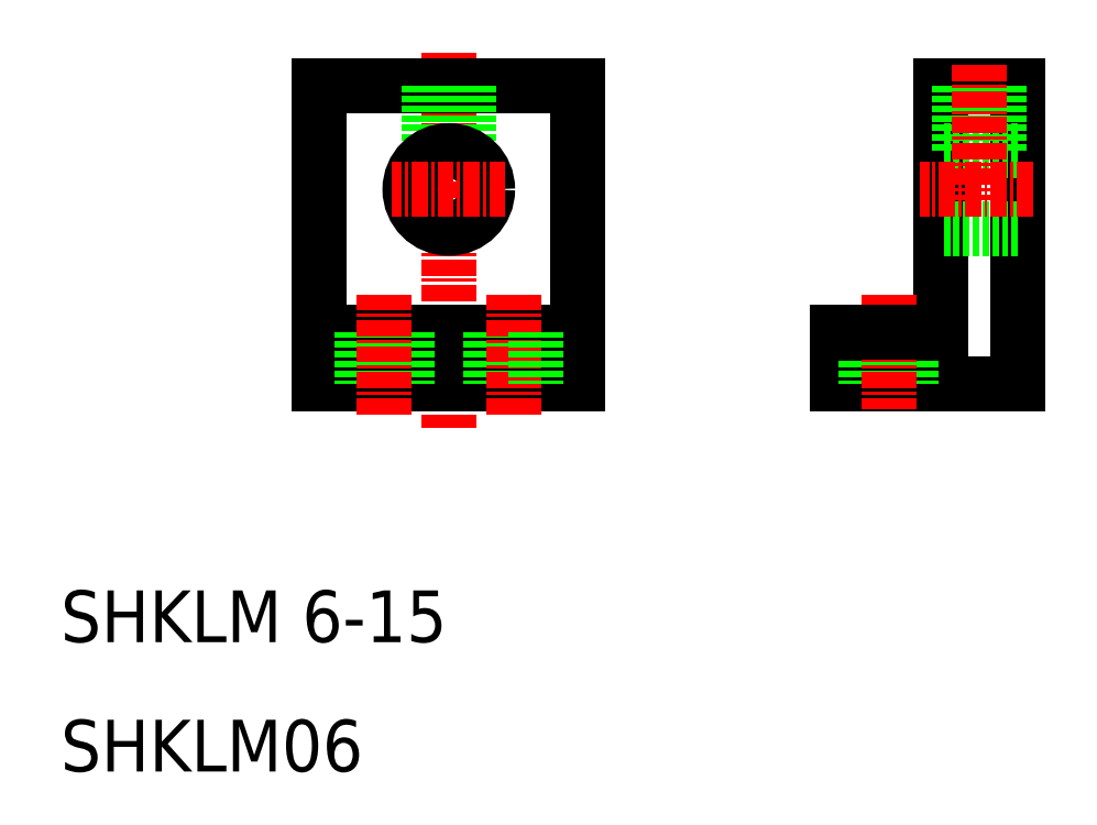
<metadata>
{"format":"dxf","ext":"dxf","renderer":"ezdxf+matplotlib","layout":"modelspace","background":"white","min_lineweight":24,"dpi":150}
</metadata>
<code>
0
SECTION
2
ENTITIES
0
LINE
8
0
10
30
20
63
30
0
11
30
21
40
31
0
0
LINE
8
0
10
50
20
63
30
0
11
50
21
40
31
0
0
LINE
8
CENTER
10
40
20
65.59
30
0
11
40
21
36.55
31
0
0
TEXT
8
0
10
10
20
10
30
0
40
4
1
SHKLM06
0
TEXT
8
0
10
10
20
20
30
0
40
4
1
SHKLM 6-15
0
LINE
8
0
10
50
20
40
30
0
11
30
21
40
31
0
0
LINE
8
0
10
50
20
44
30
0
11
30
21
44
31
0
0
LINE
8
0
10
33.25
20
44
30
0
11
33.25
21
40
31
0
0
LINE
8
0
10
43.25
20
44
30
0
11
43.25
21
40
31
0
0
LINE
8
0
10
36.75
20
44
30
0
11
36.75
21
40
31
0
0
LINE
8
CENTER
10
35
20
46.88
30
0
11
35
21
37.49
31
0
0
LINE
8
CENTER
10
45
20
46.88
30
0
11
45
21
37.49
31
0
0
LINE
8
0
10
40
20
40
30
0
11
40
21
40
31
0
0
LINE
8
0
10
45
20
40
30
0
11
45
21
40
31
0
0
LINE
8
0
10
46.75
20
44
30
0
11
46.75
21
40
31
0
0
LINE
8
0
10
50
20
63
30
0
11
30
21
63
31
0
0
LINE
8
0
10
38.5
20
63
30
0
11
38.5
21
57.6
31
0
0
LINE
8
0
10
41.5
20
63
30
0
11
41.5
21
57.6
31
0
0
LINE
8
0
10
38.8
20
63
30
0
11
38.8
21
57.75
31
0
0
LINE
8
0
10
41.2
20
63
30
0
11
41.2
21
57.75
31
0
0
CIRCLE
8
0
10
40
20
55
30
0
40
3
0
LINE
8
CENTER
10
44.37
20
55
30
0
11
35.6
21
55
31
0
0
LINE
8
0
10
84
20
63
30
0
11
84
21
40
31
0
0
LINE
8
0
10
78
20
63
30
0
11
78
21
44
31
0
0
LINE
8
0
10
84
20
40
30
0
11
70
21
40
31
0
0
LINE
8
0
10
70
20
44
30
0
11
70
21
40
31
0
0
LINE
8
0
10
72.25
20
44
30
0
11
72.25
21
40
31
0
0
LINE
8
0
10
75.75
20
44
30
0
11
75.75
21
40
31
0
0
LINE
8
CENTER
10
74
20
46.88
30
0
11
74
21
38.04
31
0
0
LINE
8
0
10
78
20
44
30
0
11
70
21
44
31
0
0
LINE
8
0
10
84
20
63
30
0
11
78
21
63
31
0
0
LINE
8
0
10
84
20
58
30
0
11
78
21
58
31
0
0
LINE
8
0
10
84
20
52
30
0
11
78
21
52
31
0
0
LINE
8
CENTER
10
85.14
20
55
30
0
11
76.37
21
55
31
0
0
LINE
8
0
10
79.5
20
63
30
0
11
79.5
21
58
31
0
0
LINE
8
0
10
82.2
20
63
30
0
11
82.2
21
58
31
0
0
LINE
8
0
10
82.5
20
63
30
0
11
82.5
21
58
31
0
0
LINE
8
0
10
79.8
20
63
30
0
11
79.8
21
58
31
0
0
LINE
8
CENTER
10
81
20
64.59
30
0
11
81
21
54.18
31
0
0
ENDSEC
0
EOF

</code>
